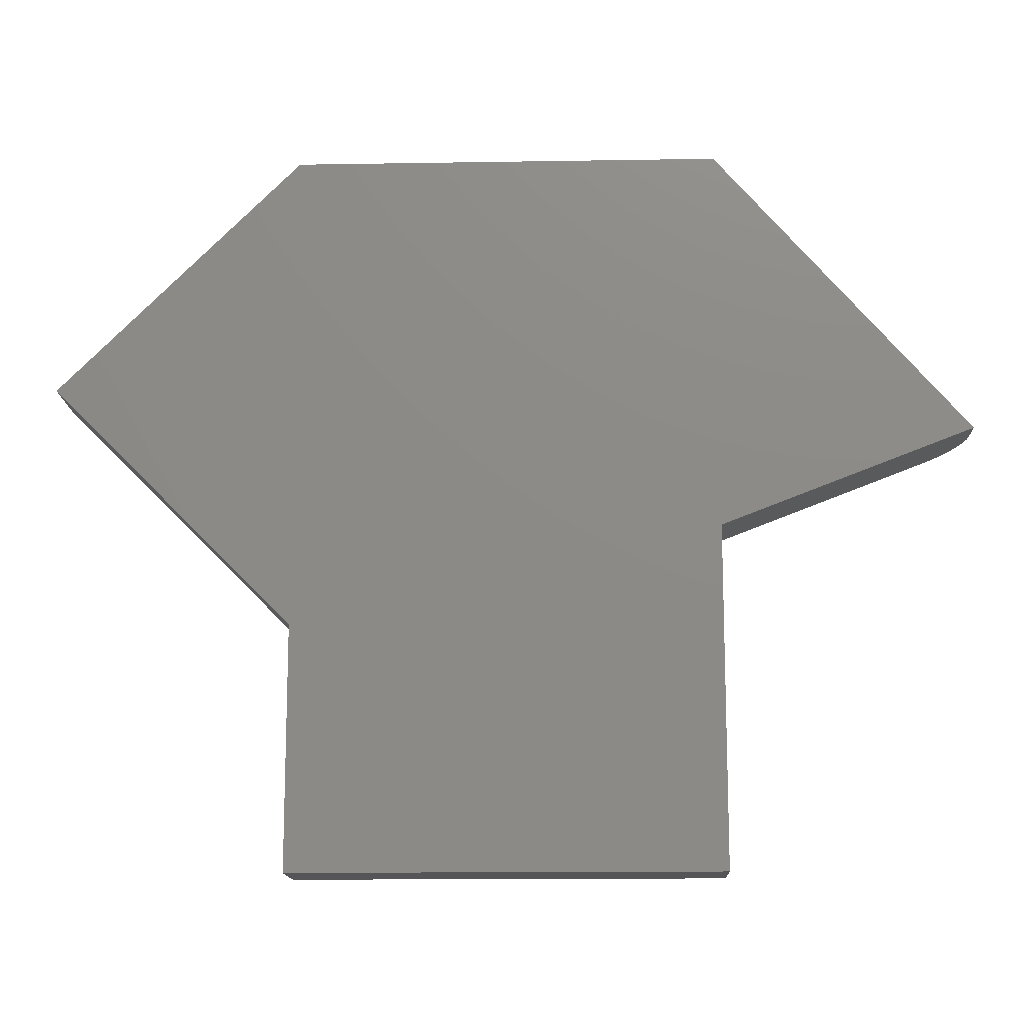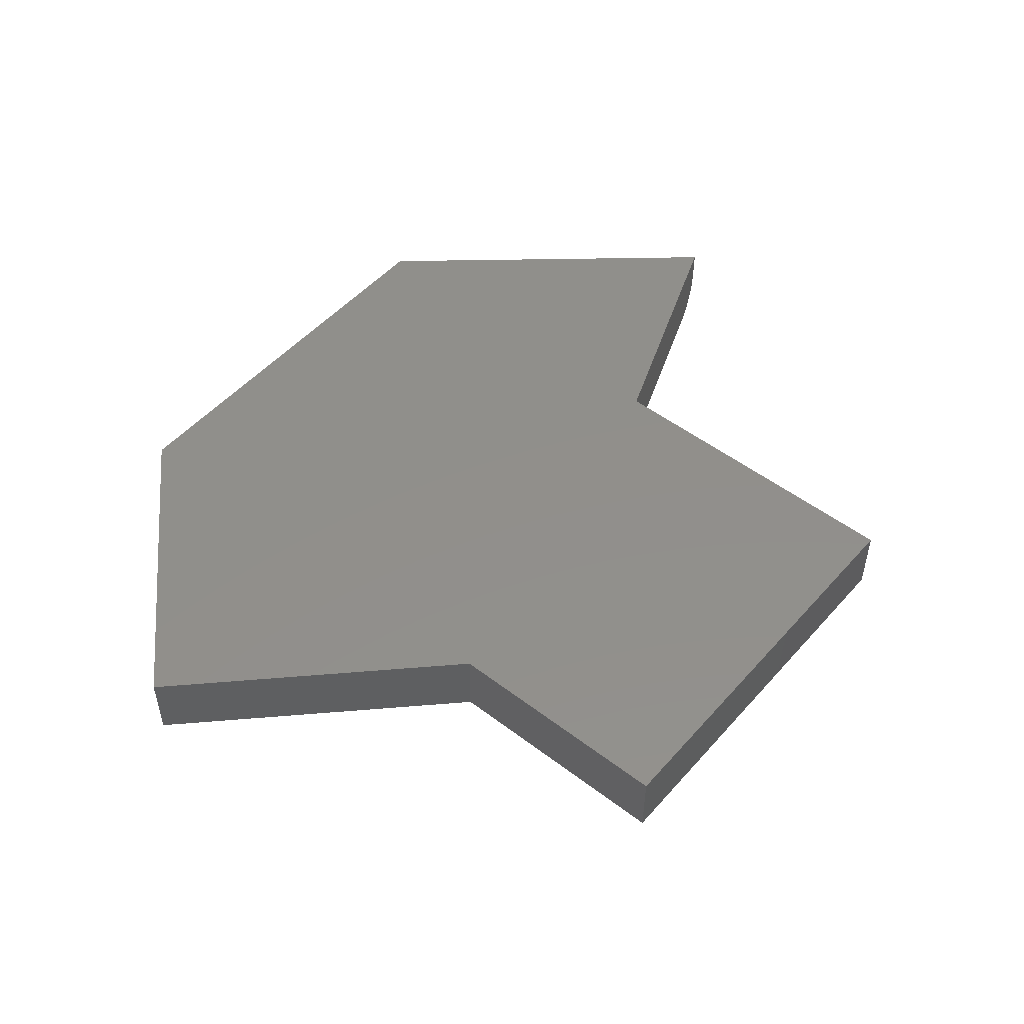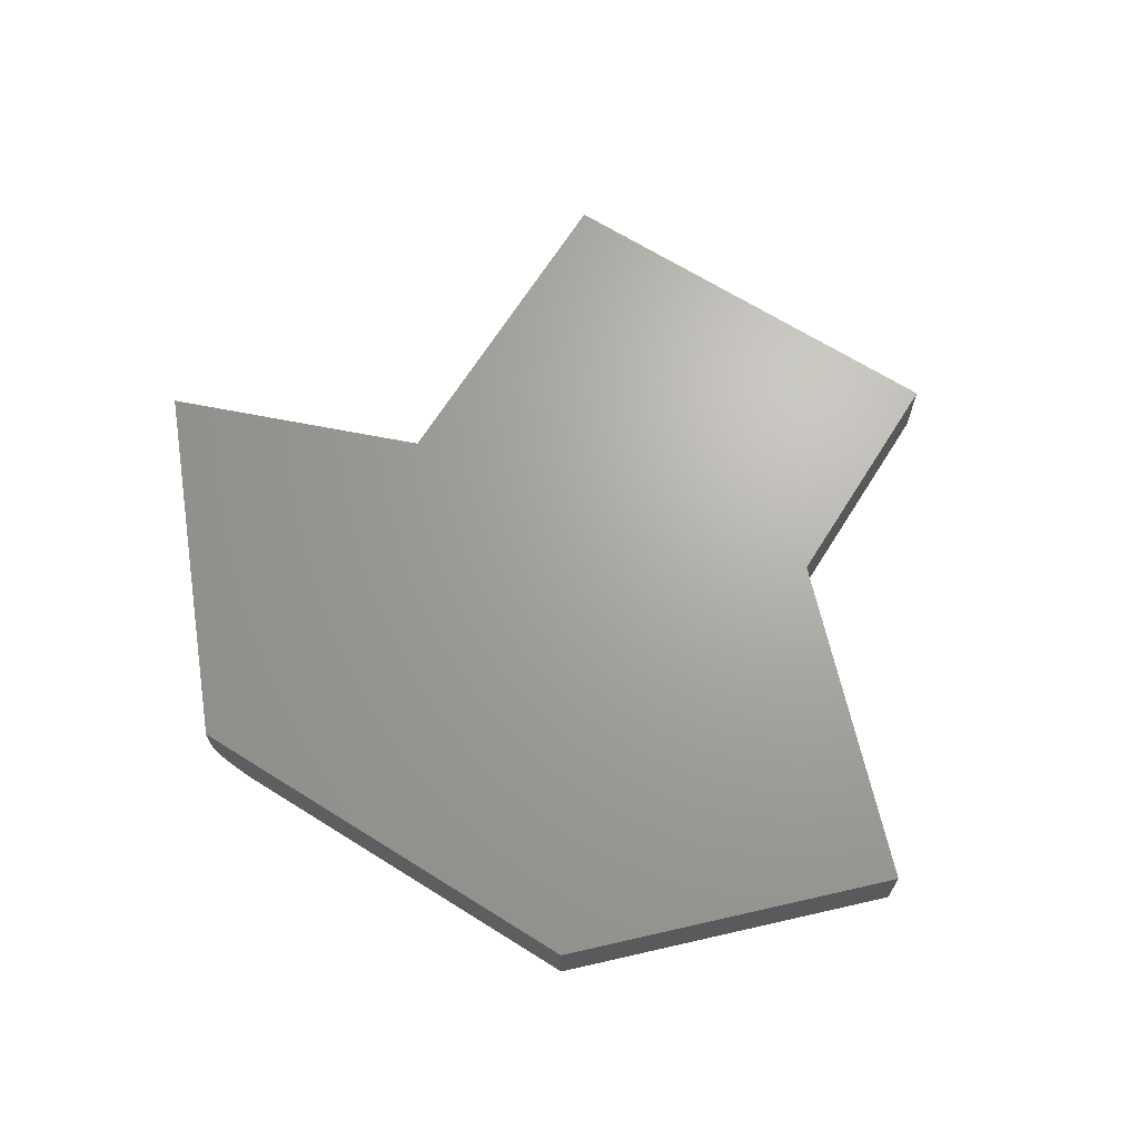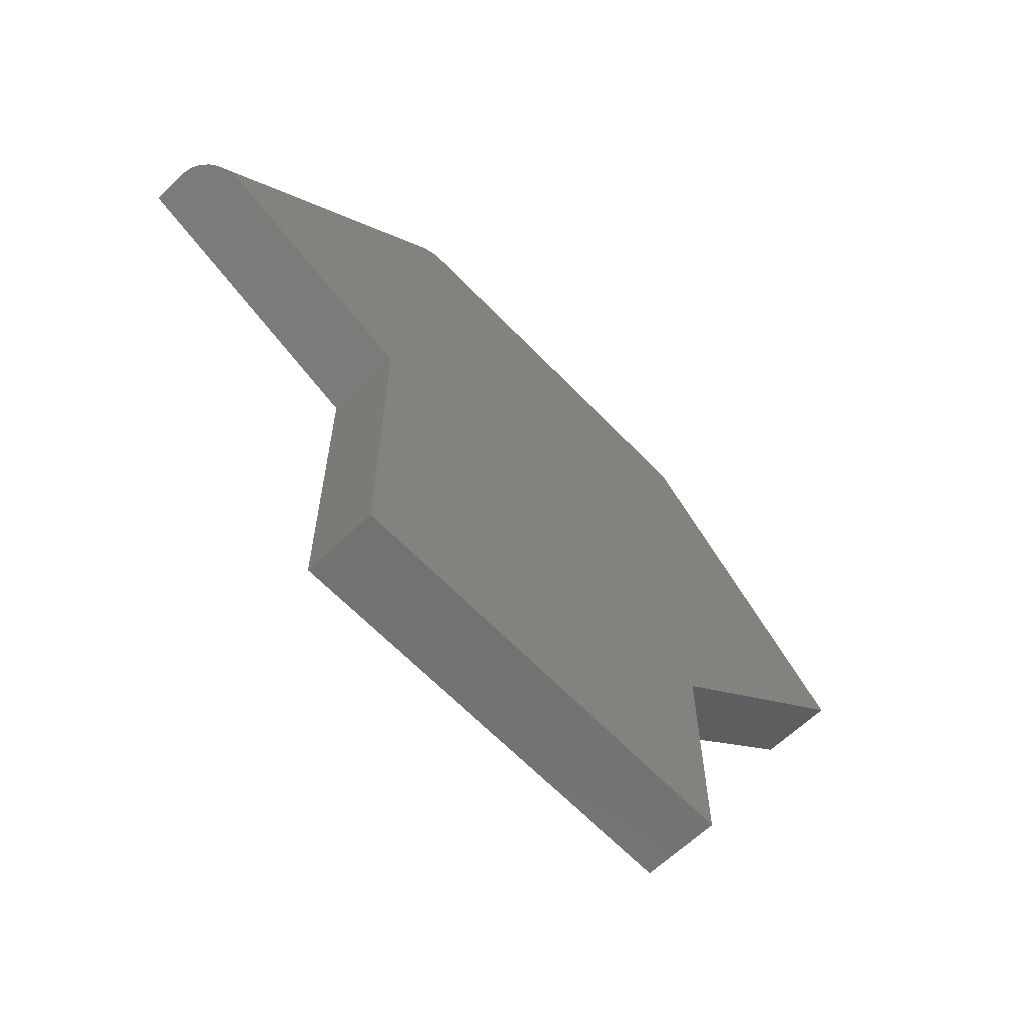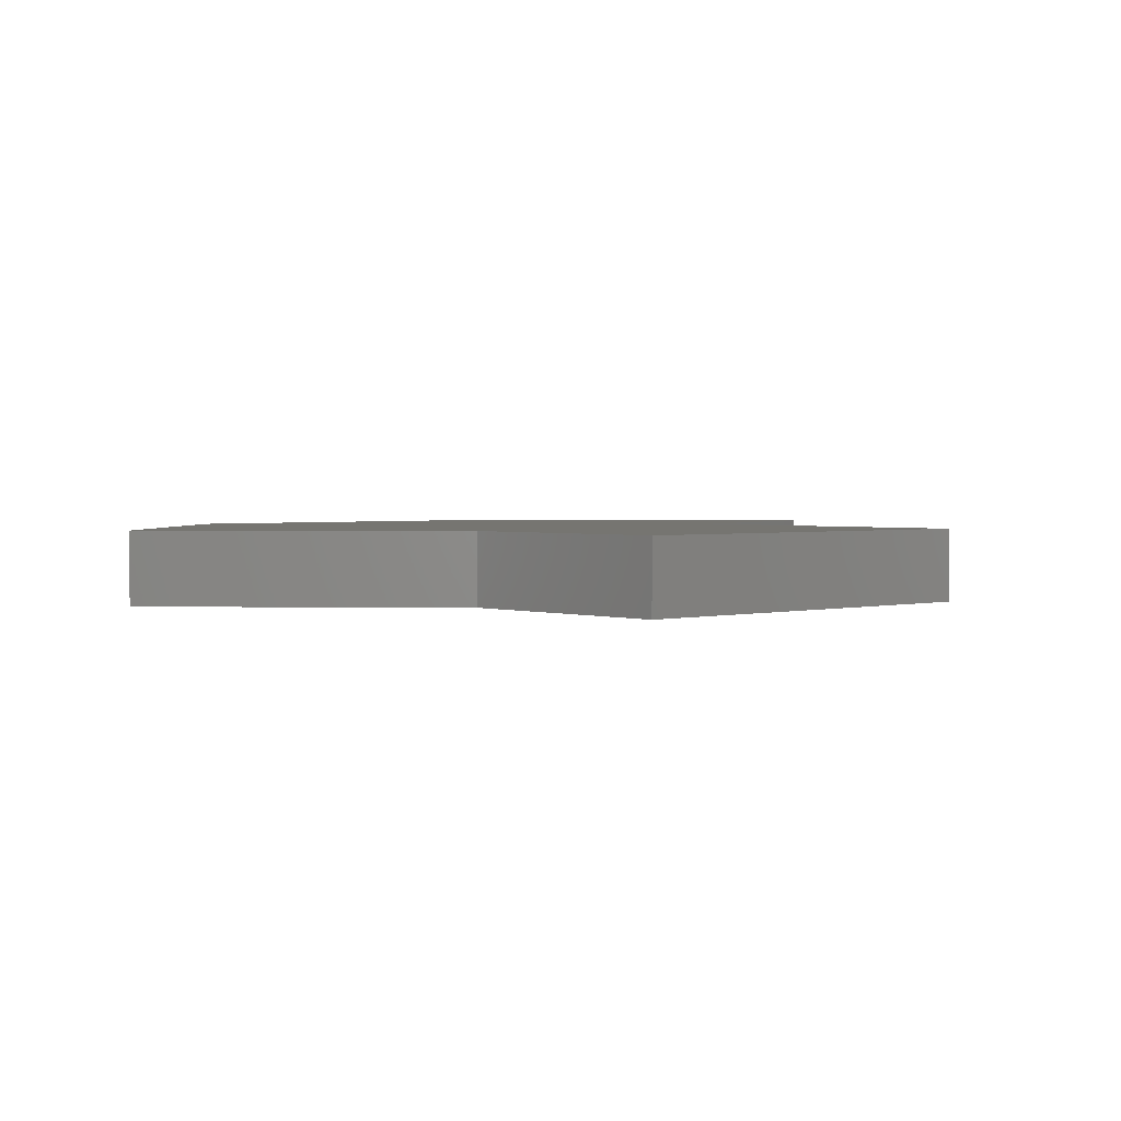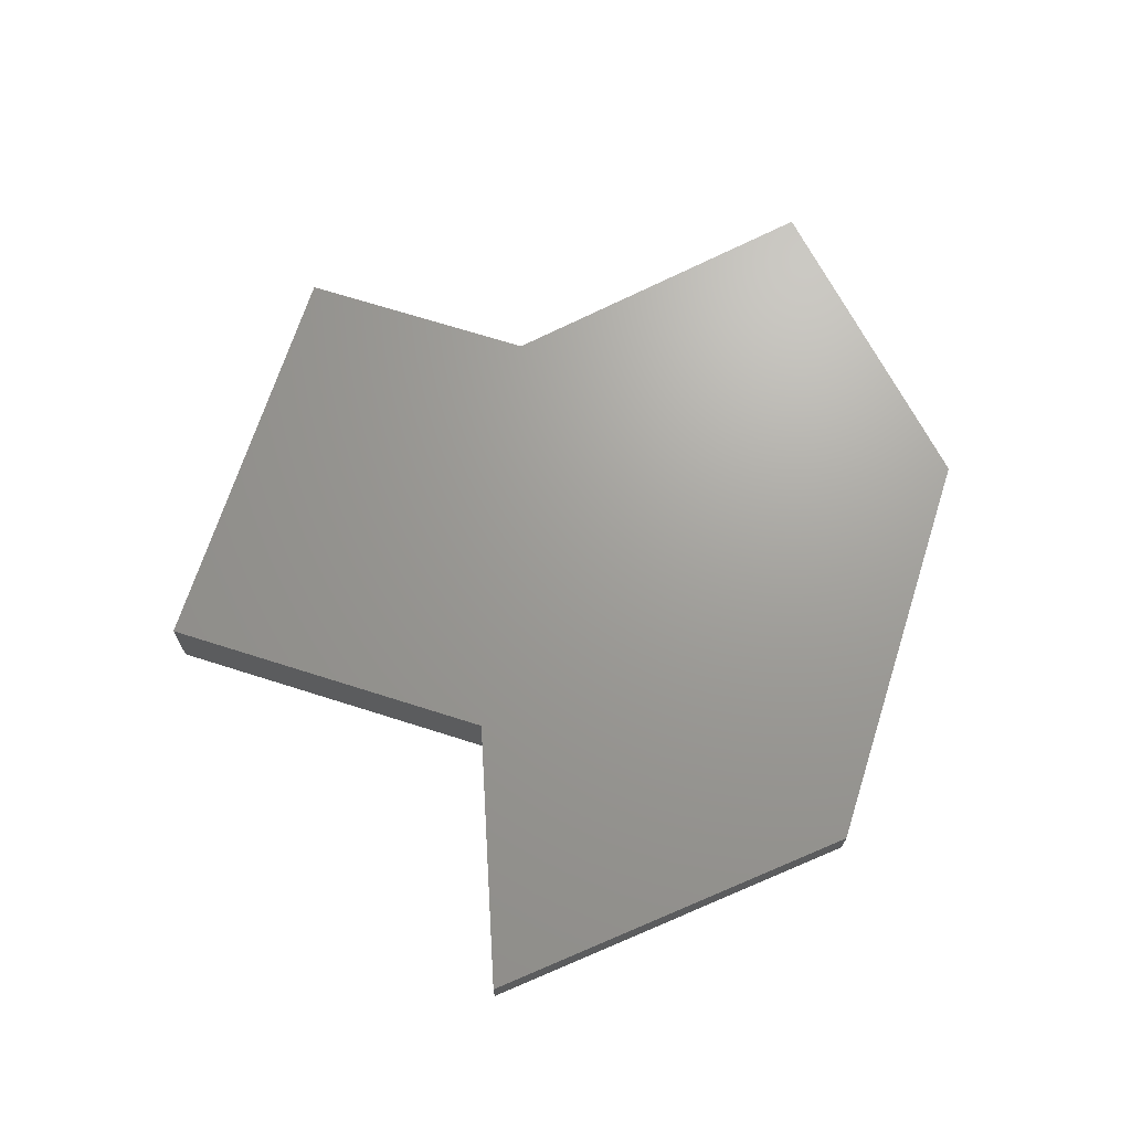
<metadata>
{"format":"stl","ext":"stl","renderer":"f3d","projection":"perspective","resolution":1024,"background":"white","views":[{"elev":-14.2,"azim":2.1,"up":"+Y"},{"elev":50.6,"azim":-50.2,"up":"+Z"},{"elev":67.3,"azim":-147.9,"up":"+Z"},{"elev":-63.8,"azim":133.8,"up":"+Y"},{"elev":2.1,"azim":-42.0,"up":"+Z"},{"elev":68.8,"azim":107.7,"up":"+Z"}]}
</metadata>
<code>
# stl→obj: 39 verts, 74 faces
v 0.5942 0.3352 0
v -0.2726 0.7508 0
v 0.234 0.7508 0
v -0.6016 0.4219 0
v 0.3063 0.2245 0
v -0.2726 0.09293 0
v 0.3063 -0.236 0
v -0.2726 -0.236 0
v 0.2674 0.7508 0.006188
v 0.2569 0.7508 0.002825
v 0.2819 0.7508 0.0137
v 0.2748 0.7508 0.00955
v -0.2726 0.7508 0.1016
v 0.3063 0.7508 0.1016
v 0.2461 0.7508 0.0007748
v 0.3043 0.7508 0.04187
v 0.3063 0.7508 0.05469
v 0.3061 0.7508 0.05038
v 0.3054 0.7508 0.04611
v 0.3028 0.7508 0.03776
v 0.2985 0.7508 0.02989
v 0.2926 0.7508 0.02265
v 0.2875 0.7508 0.0179
v 0.6484 0.3561 0.1016
v 0.6484 0.3561 0.05469
v 0.646 0.3551 0.03833
v 0.6479 0.3559 0.04677
v 0.3063 0.2245 0.1016
v 0.6027 0.3385 0.0006764
v 0.611 0.3417 0.002686
v 0.6189 0.3447 0.006013
v 0.6262 0.3475 0.01057
v 0.6337 0.3504 0.01718
v 0.6399 0.3528 0.02519
v 0.6445 0.3546 0.03424
v -0.6016 0.4219 0.1016
v -0.2726 0.09293 0.1016
v 0.3063 -0.236 0.1016
v -0.2726 -0.236 0.1016
f 1 2 3
f 2 1 4
f 4 1 5
f 4 5 6
f 6 5 7
f 6 7 8
f 9 10 11
f 11 12 9
f 13 14 15
f 13 15 3
f 13 3 2
f 16 14 17
f 16 17 18
f 16 18 19
f 15 14 16
f 15 16 20
f 15 20 21
f 15 21 22
f 15 22 23
f 15 23 11
f 15 11 10
f 24 25 14
f 14 25 17
f 25 26 27
f 24 28 5
f 24 5 1
f 24 1 29
f 24 29 30
f 24 30 31
f 24 31 32
f 24 32 33
f 24 33 34
f 24 34 35
f 24 35 26
f 24 26 25
f 17 27 18
f 17 25 27
f 1 15 29
f 1 3 15
f 29 15 10
f 29 10 30
f 30 10 9
f 30 9 31
f 31 9 12
f 31 12 32
f 32 12 11
f 32 11 23
f 32 23 33
f 33 23 22
f 33 22 34
f 34 22 21
f 34 21 35
f 35 21 20
f 35 20 26
f 26 20 16
f 26 16 19
f 26 19 27
f 27 19 18
f 14 13 24
f 24 13 36
f 24 36 28
f 28 36 37
f 28 37 38
f 38 37 39
f 13 2 36
f 36 2 4
f 38 7 28
f 28 7 5
f 39 8 38
f 38 8 7
f 37 6 39
f 39 6 8
f 36 4 37
f 37 4 6

</code>
